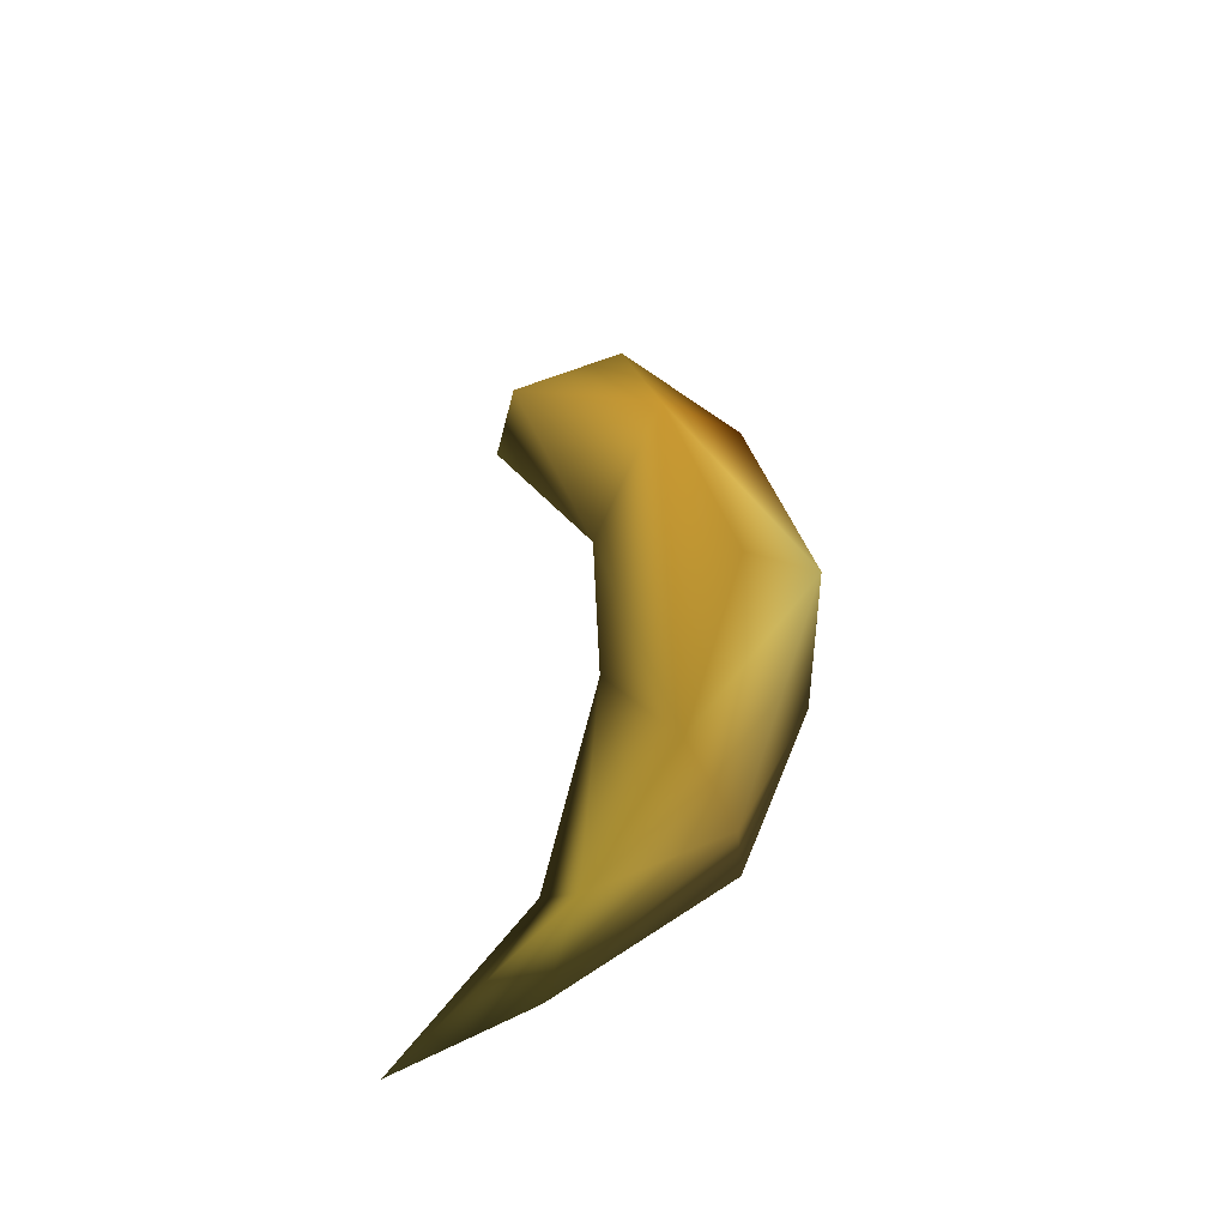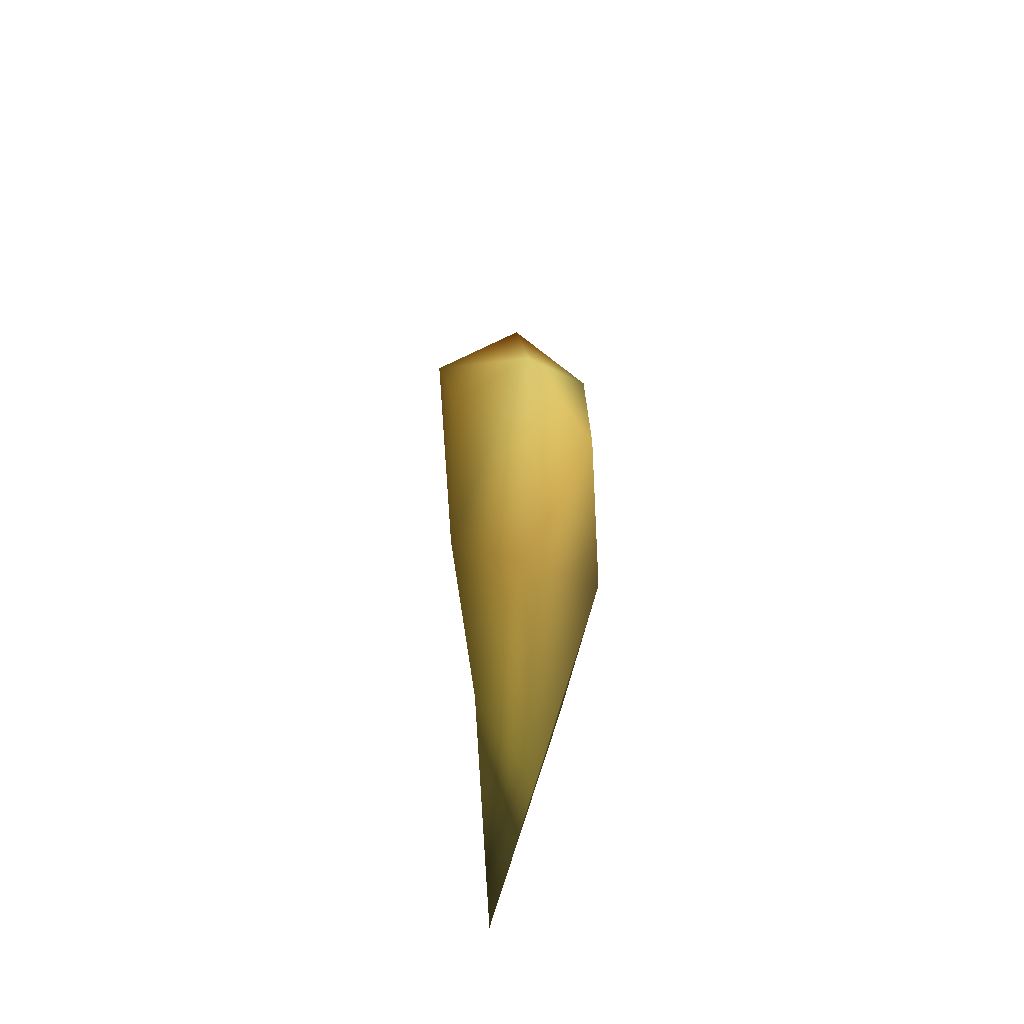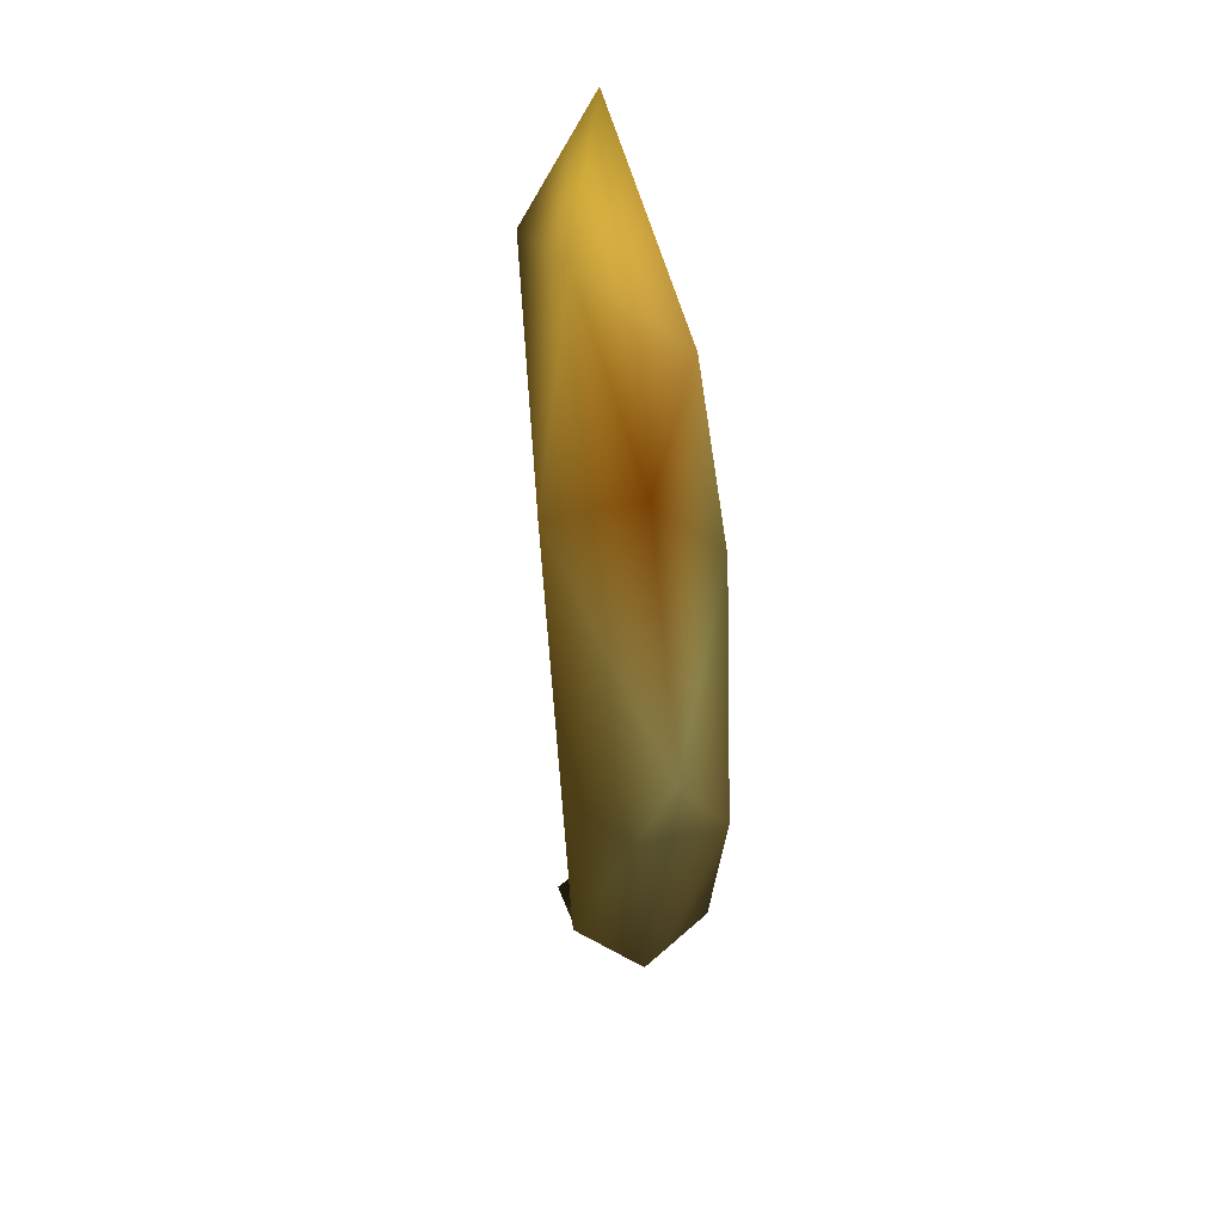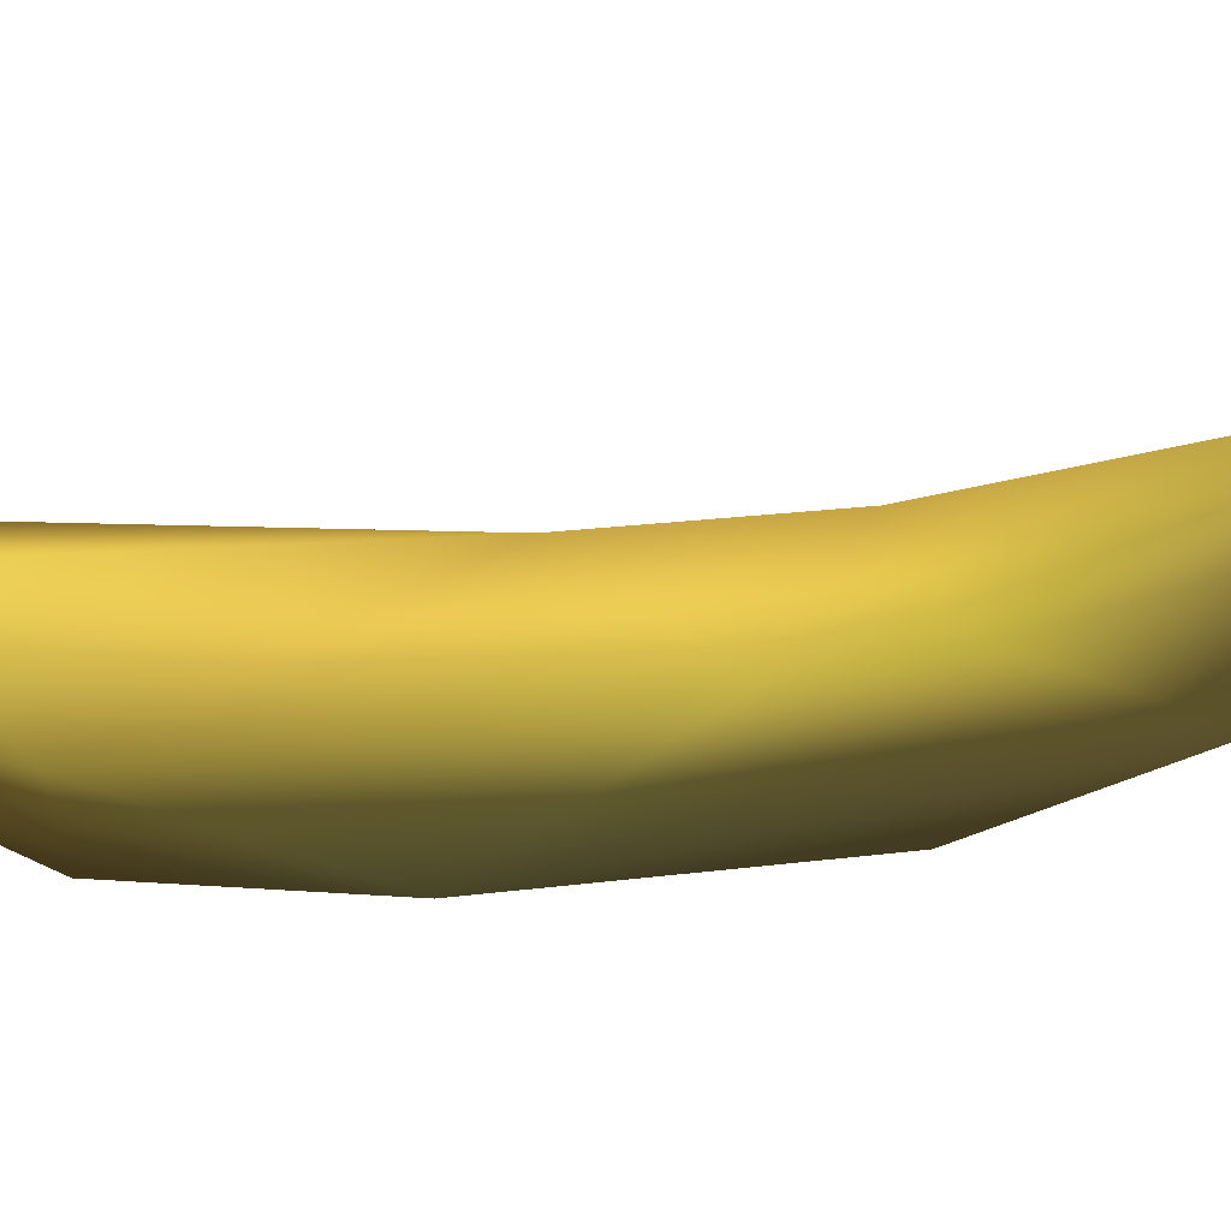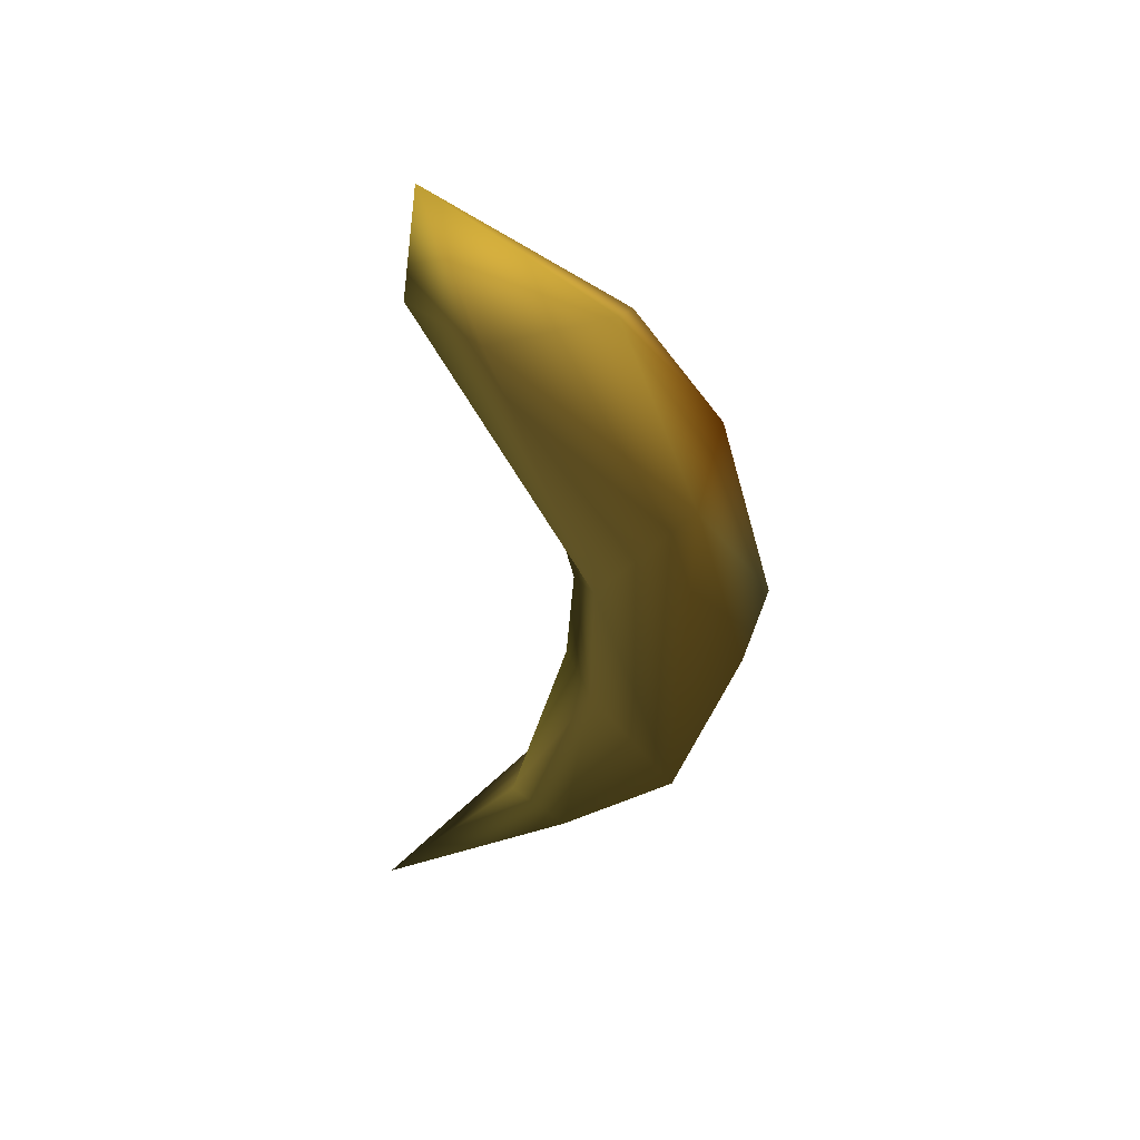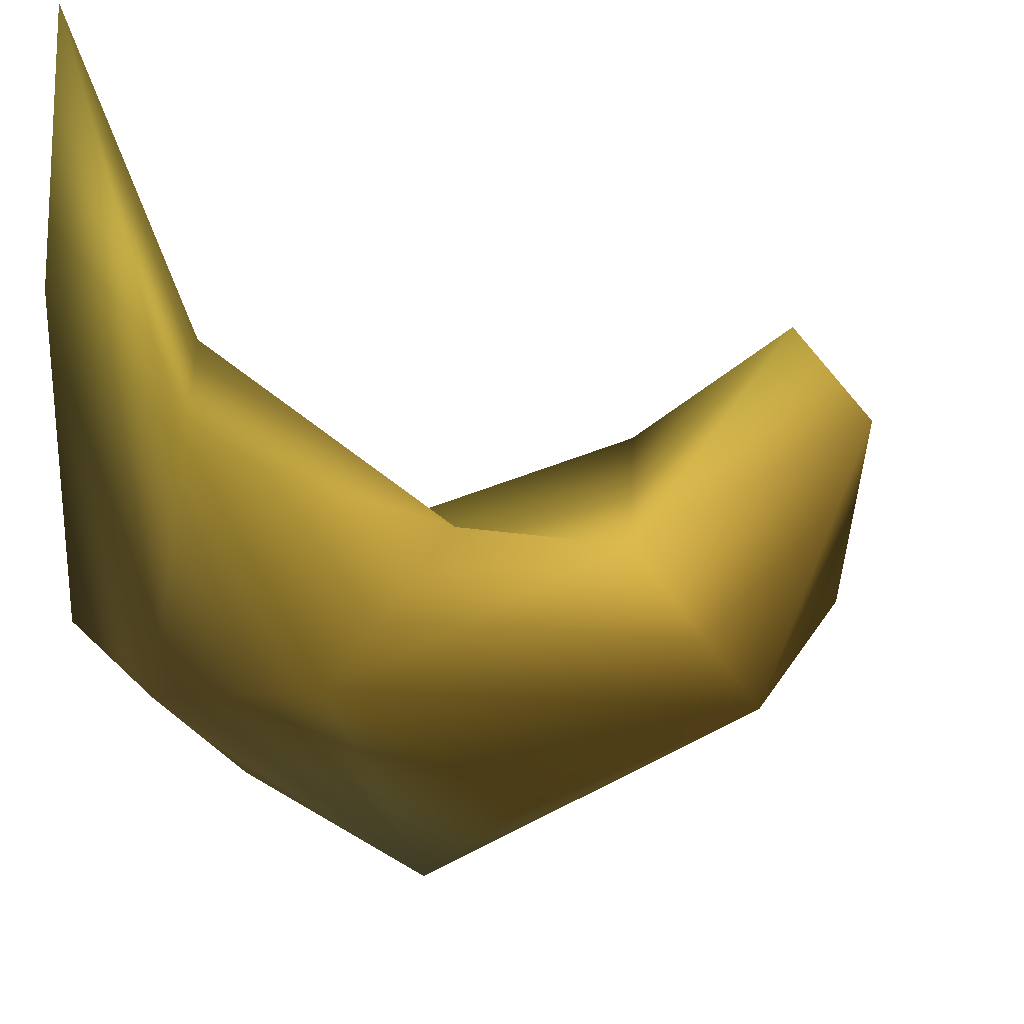
<metadata>
{"format":"obj","ext":"obj","renderer":"f3d","projection":"perspective","resolution":1024,"background":"white","views":[{"elev":-49.9,"azim":-55.4,"up":"+Z"},{"elev":-63.9,"azim":0.8,"up":"+Z"},{"elev":28.3,"azim":-10.1,"up":"+Z"},{"elev":62.5,"azim":80.1,"up":"+Y"},{"elev":45.6,"azim":-93.6,"up":"+Z"},{"elev":-4.0,"azim":-149.8,"up":"+Y"}]}
</metadata>
<code>
v 0.3879 1.576 -8.955 0.7255 0.6667 0.302
v -0.3215 1.186 -7.187 0.8824 0.7882 0.3569
v -1.237 -4.024 -1.825 0.7843 0.6314 0.2353
v 0.1253 -3.431 4.08 0.6314 0.349 0.02745
v -1.861 -2.713 3.452 0.9176 0.7137 0.251
v 0.2347 2.596 10.15 0.8941 0.7608 0.2745
v -1.598 1.489 7.74 0.949 0.7882 0.3412
v -0.2882 2.947 7.852 0.9961 0.9059 0.3961
v 1.477 1.254 6.148 1 0.8863 0.3843
v -0.9716 -1.106 7.819 0.898 0.7451 0.2863
v 1.358 -1.617 6.174 0.949 0.7569 0.3529
v 1.791 -2.672 2.393 1 0.9373 0.5294
v 0.2383 -2.688 -7.203 0.8039 0.6706 0.3294
v 1.777 -1.813 -6.631 0.9882 0.8588 0.4549
v 1.779 -3.525 -3.187 0.9922 0.8627 0.4588
v 0.4027 -4.805 -1.326 1 0.9412 0.5686
v 0.9607 -0.2152 -3.694 0.9961 0.9255 0.3529
v 0.9844 -0.3944 -1.185 0.9961 0.9098 0.3804
v -1.27 -2.596 -6.087 0.7569 0.6235 0.2314
v -1.392 -0.6691 0.7167 1 0.8627 0.3922
v -1.069 -0.6393 -3.026 0.9882 0.8471 0.3765
v 0.969 0.7702 -7.367 0.9765 0.8627 0.4549
v -0.7946 -0.05047 -8.08 0.8353 0.7294 0.2863
v -0.5628 4.327 -9.985 0.8275 0.7686 0.3647
f 2 24 23
f 22 1 24
f 1 23 24
f 17 2 21
f 14 1 22
f 21 2 23
f 17 22 2
f 13 1 14
f 13 19 23
f 5 19 3
f 5 10 7
f 7 20 5
f 20 18 21
f 21 18 17
f 19 13 16
f 16 13 15
f 19 16 3
f 16 12 4
f 12 11 4
f 5 16 4
f 10 5 4
f 20 7 8
f 15 12 16
f 12 14 18
f 20 8 9
f 12 18 9
f 4 11 10
f 10 6 7
f 18 14 17
f 15 14 12
f 20 9 18
f 7 6 8
f 9 8 6
f 11 6 10
f 9 6 11
f 9 11 12
f 15 13 14
f 5 3 16
f 14 22 17
f 19 5 20
f 21 19 20
f 23 19 21
f 23 1 13
f 22 24 2

</code>
